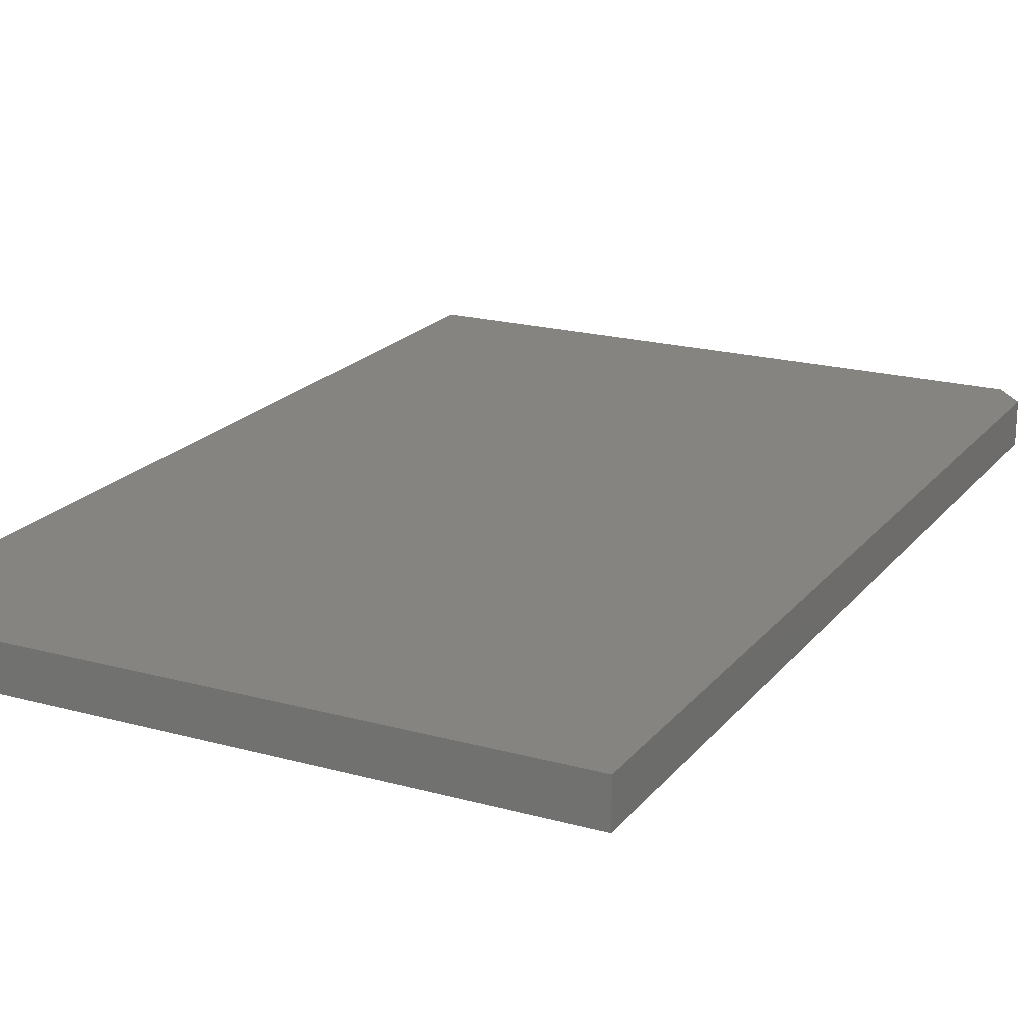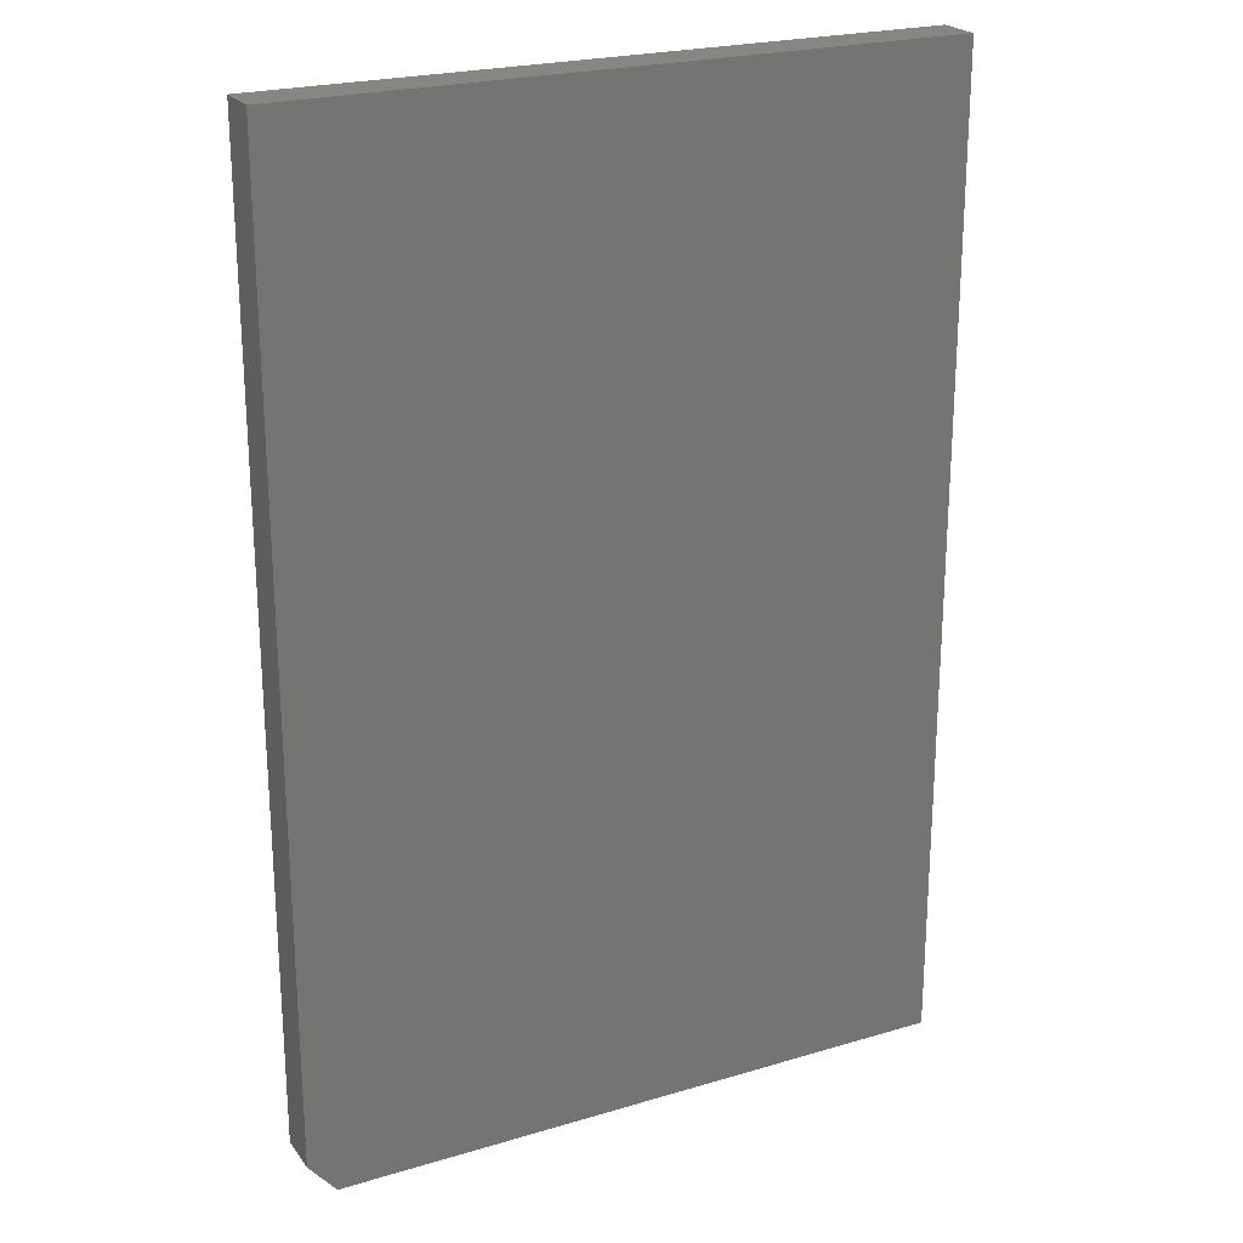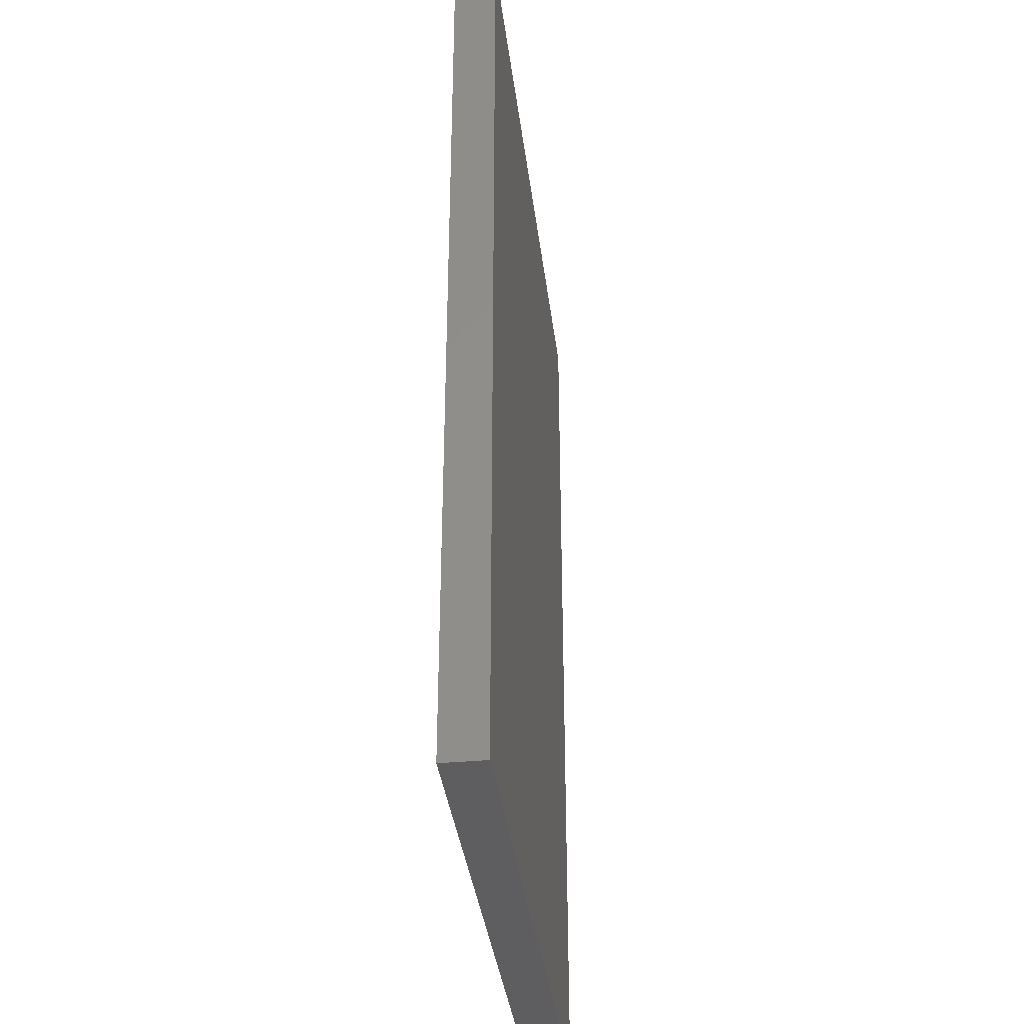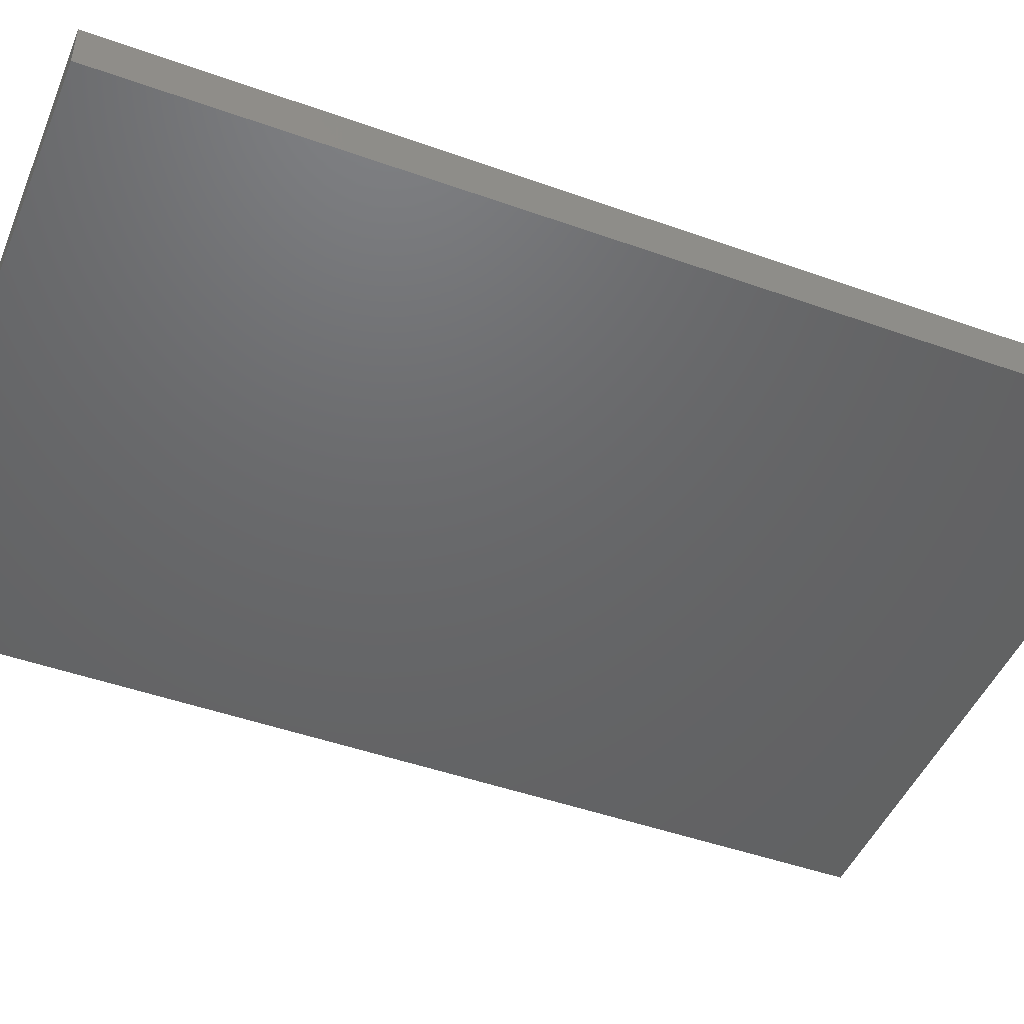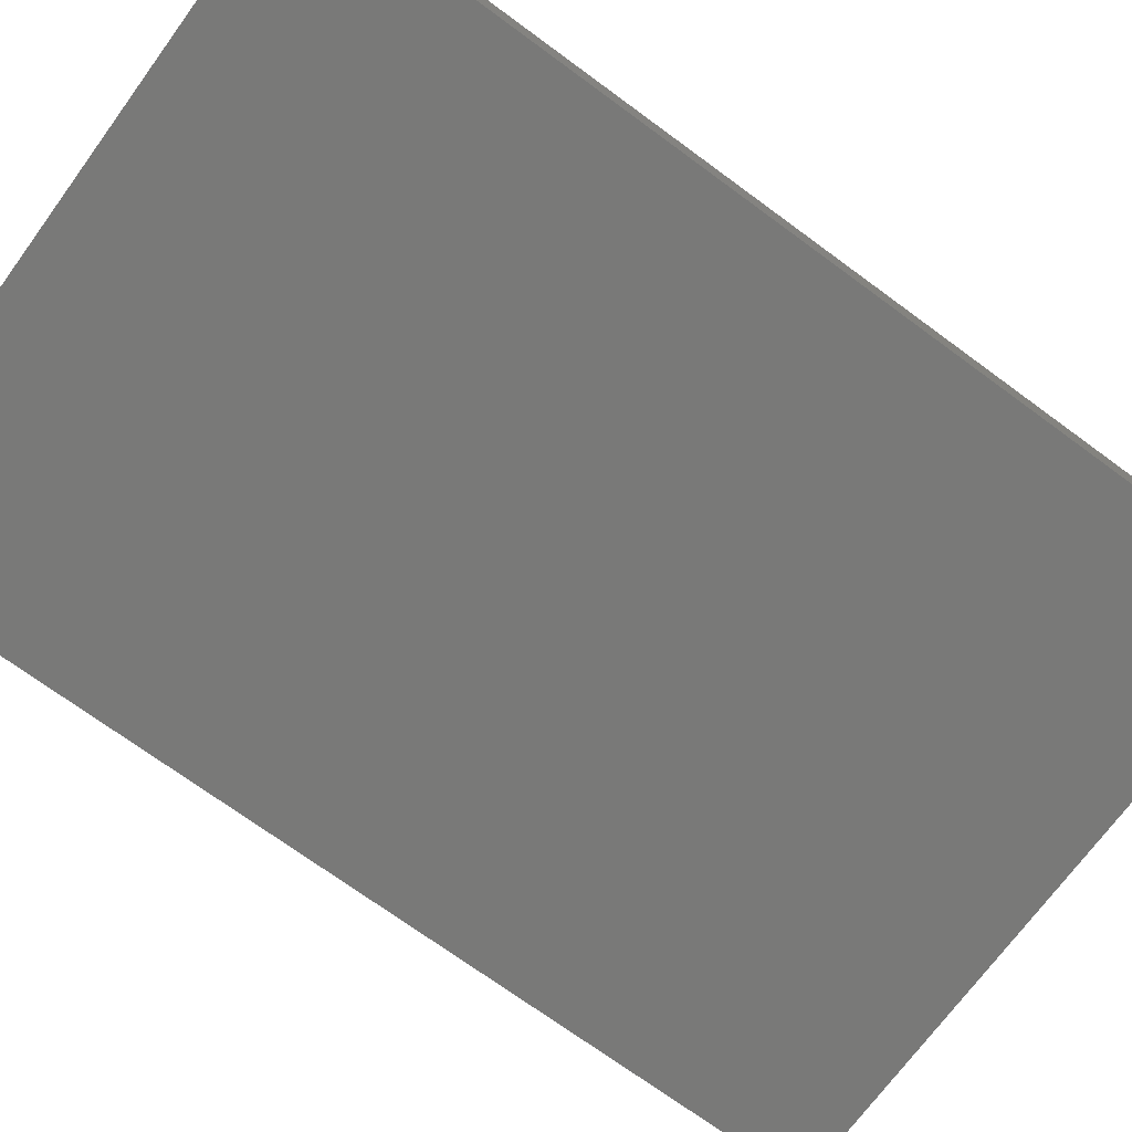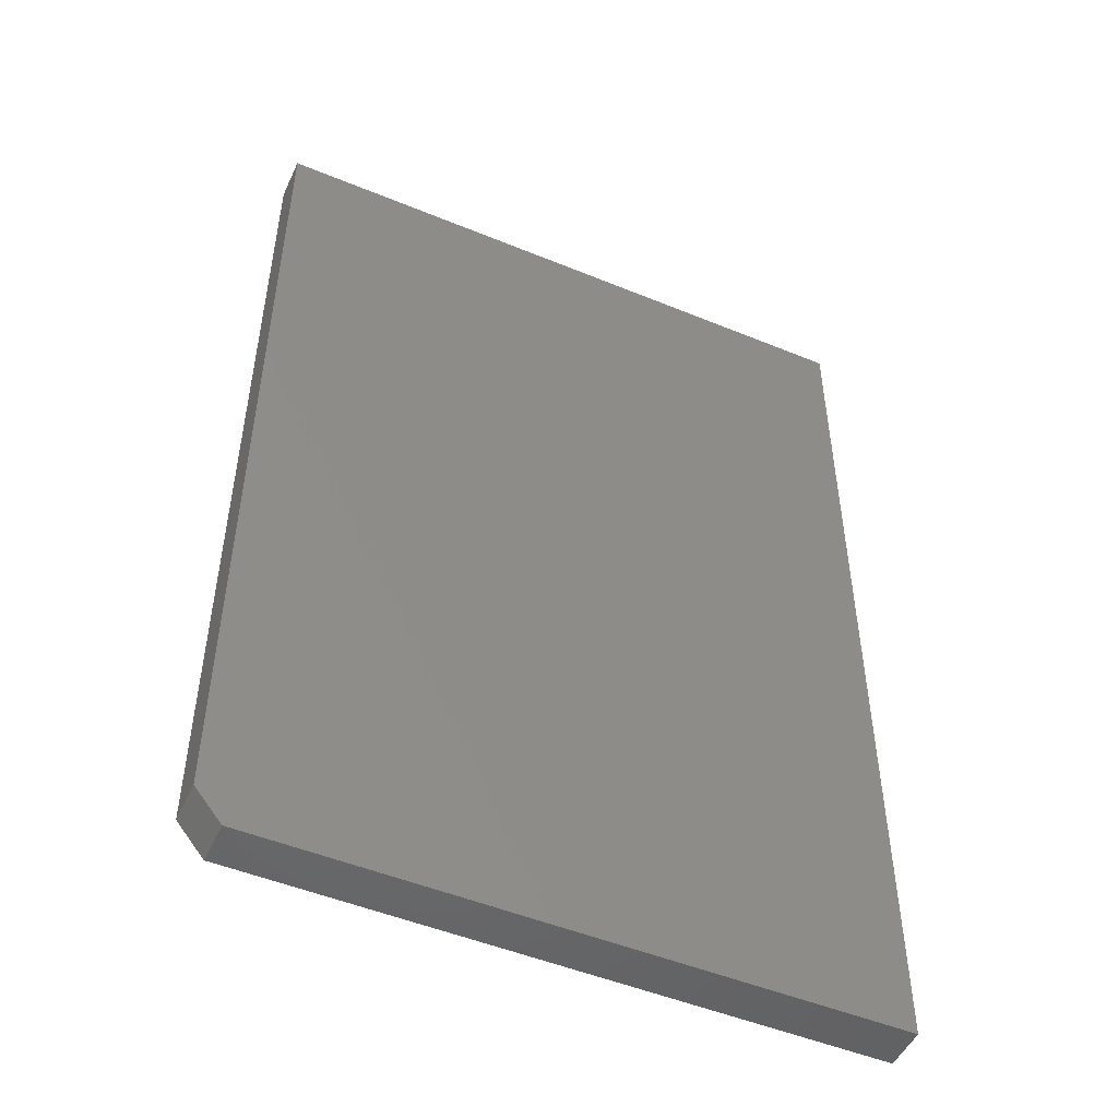
<metadata>
{"format":"stl","ext":"stl","renderer":"f3d","projection":"perspective","resolution":1024,"background":"white","views":[{"elev":19.7,"azim":-153.0,"up":"+Z"},{"elev":23.1,"azim":-26.9,"up":"+Y"},{"elev":-36.5,"azim":97.0,"up":"+Y"},{"elev":-47.1,"azim":68.0,"up":"+Z"},{"elev":-71.7,"azim":53.7,"up":"+Z"},{"elev":-49.8,"azim":-24.4,"up":"+Y"}]}
</metadata>
<code>
# stl→obj: 10 verts, 16 faces
v 0.3102 0.6484 0.0625
v -0.6172 0.6484 0.0625
v 0.3102 -0.75 0.0625
v -0.6172 -0.7031 0.0625
v -0.5781 -0.75 0.0625
v -0.5781 -0.75 0
v -0.6172 -0.7031 0
v 0.3102 -0.75 0
v -0.6172 0.6484 0
v 0.3102 0.6484 0
f 1 2 3
f 3 2 4
f 3 4 5
f 6 7 8
f 8 7 9
f 8 9 10
f 2 9 4
f 4 9 7
f 5 6 3
f 3 6 8
f 4 7 5
f 5 7 6
f 1 10 2
f 2 10 9
f 3 8 1
f 1 8 10

</code>
